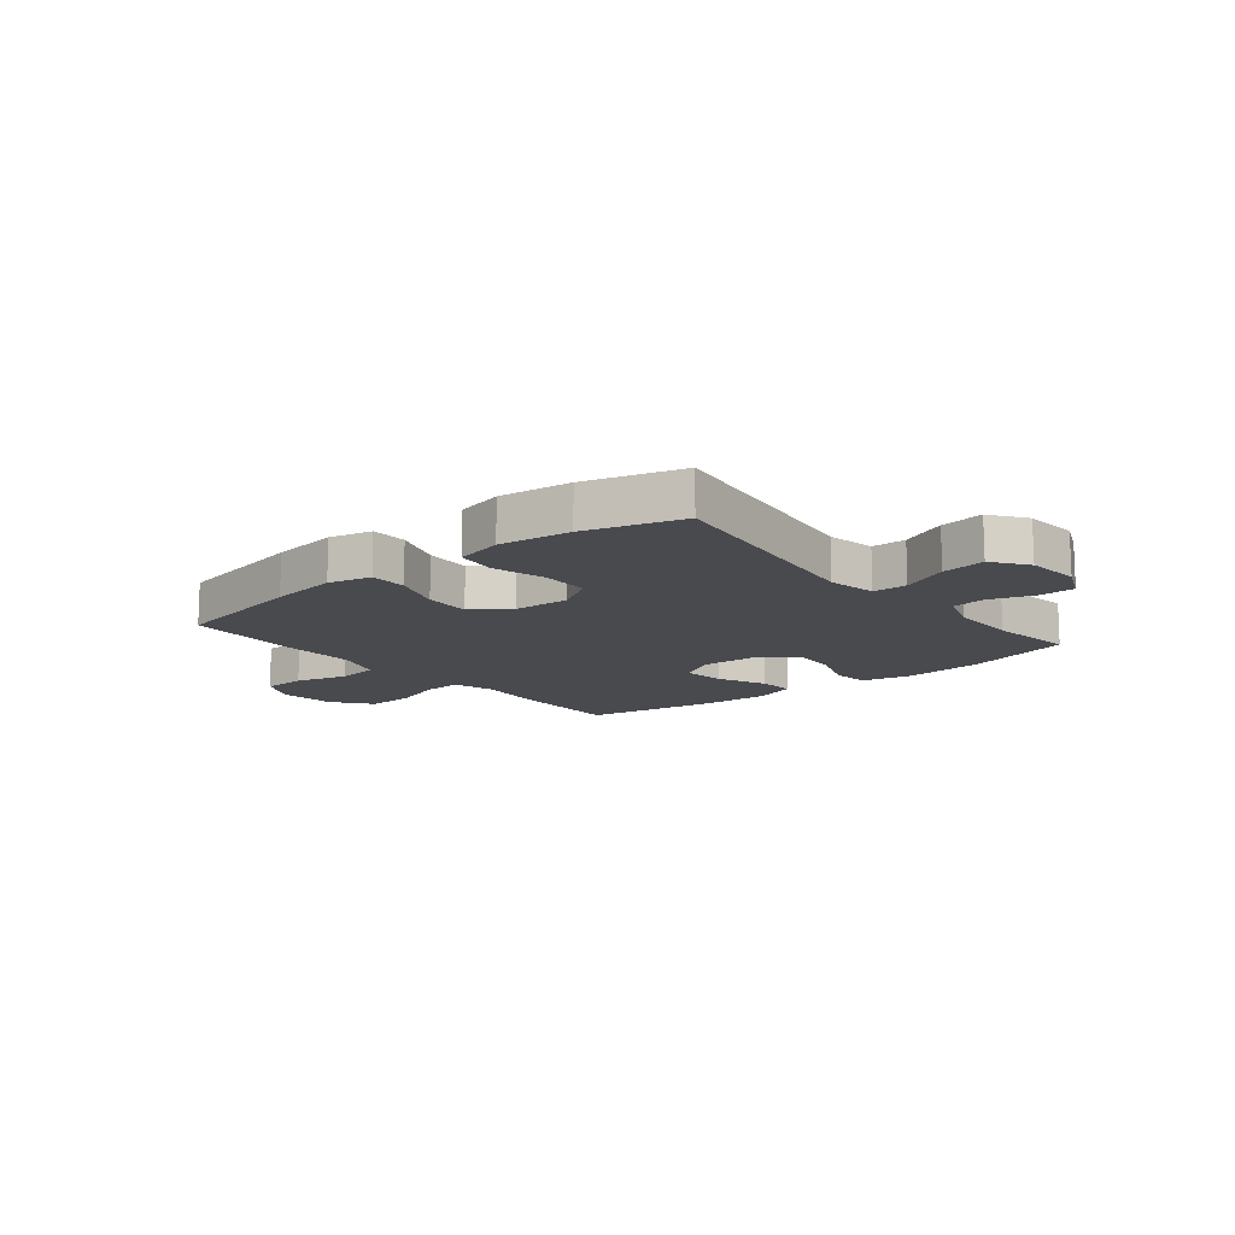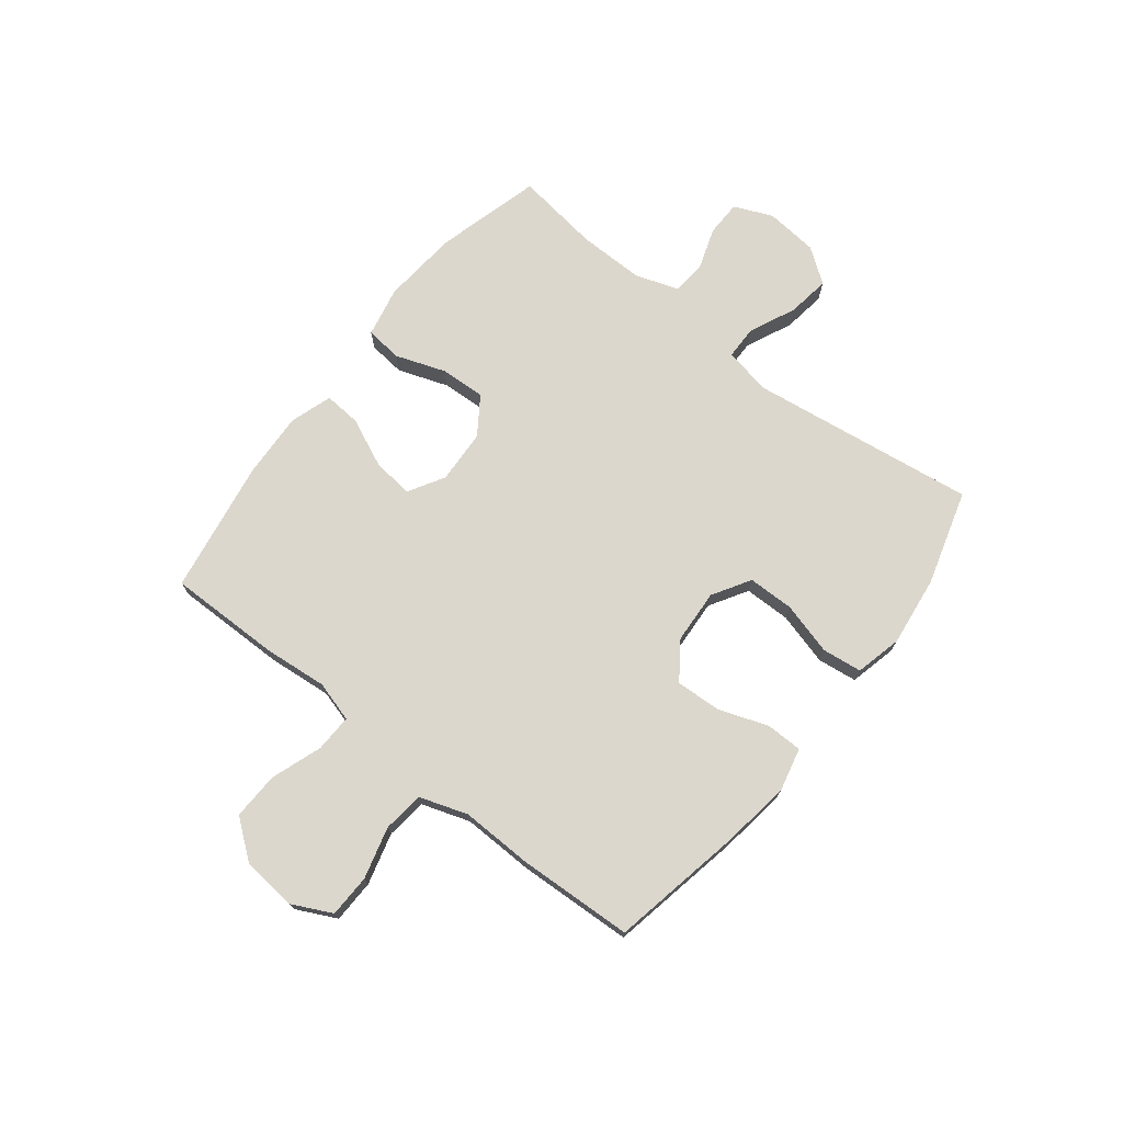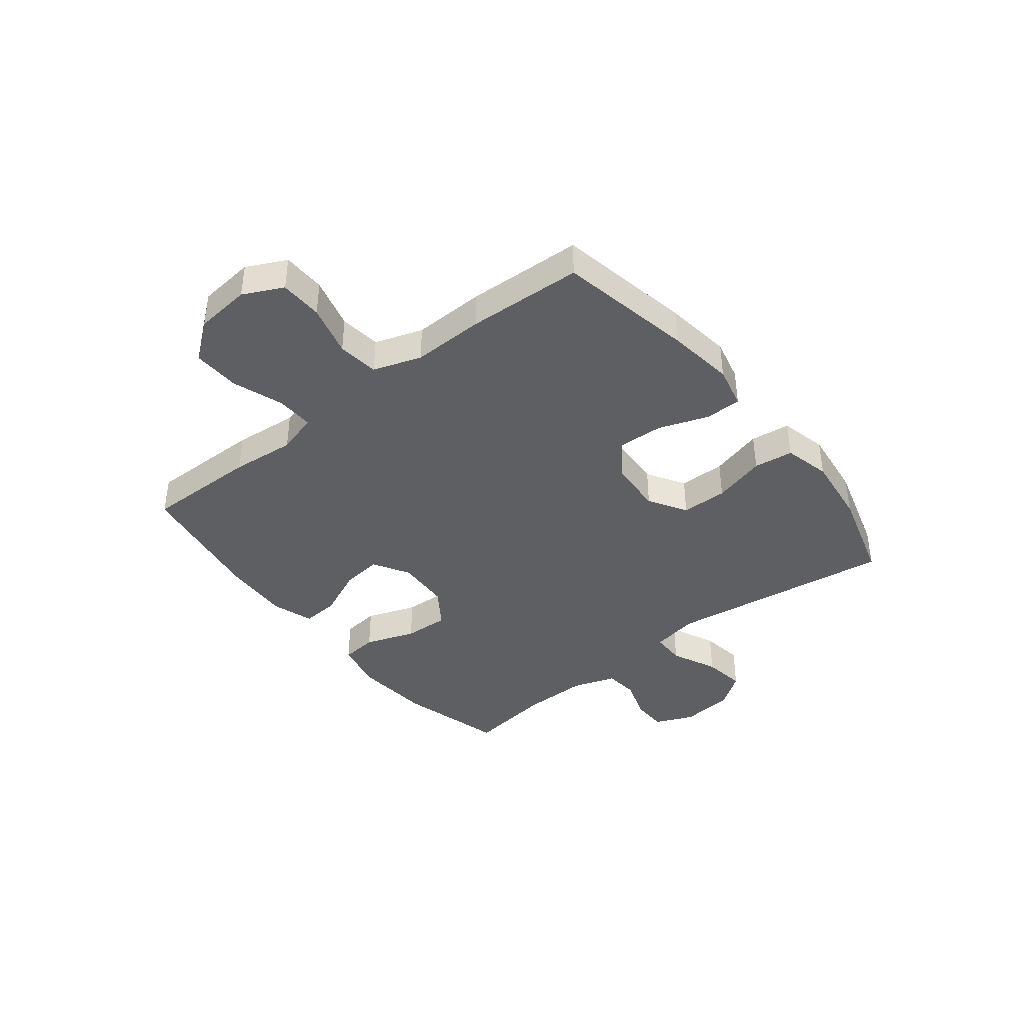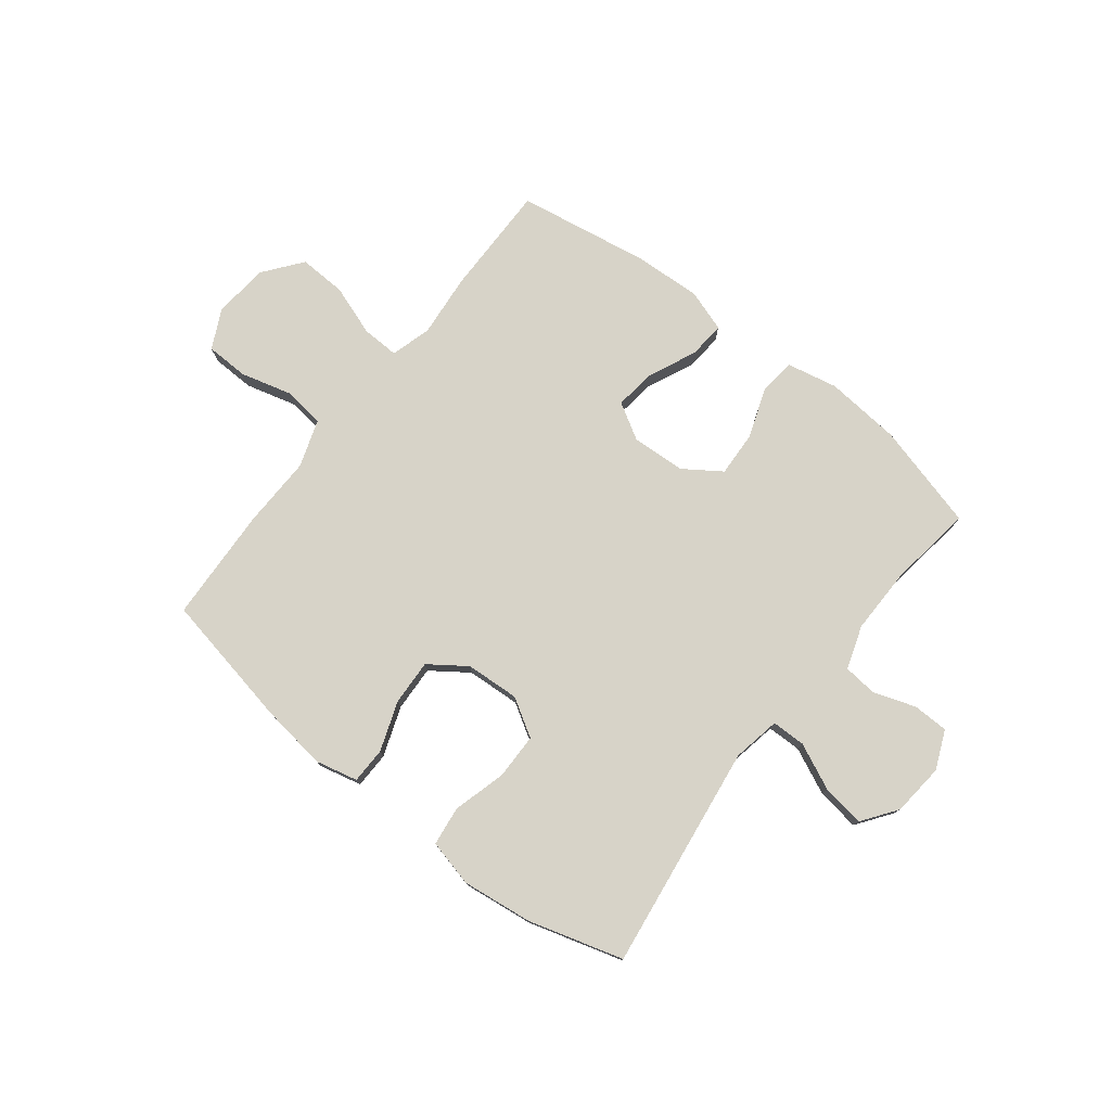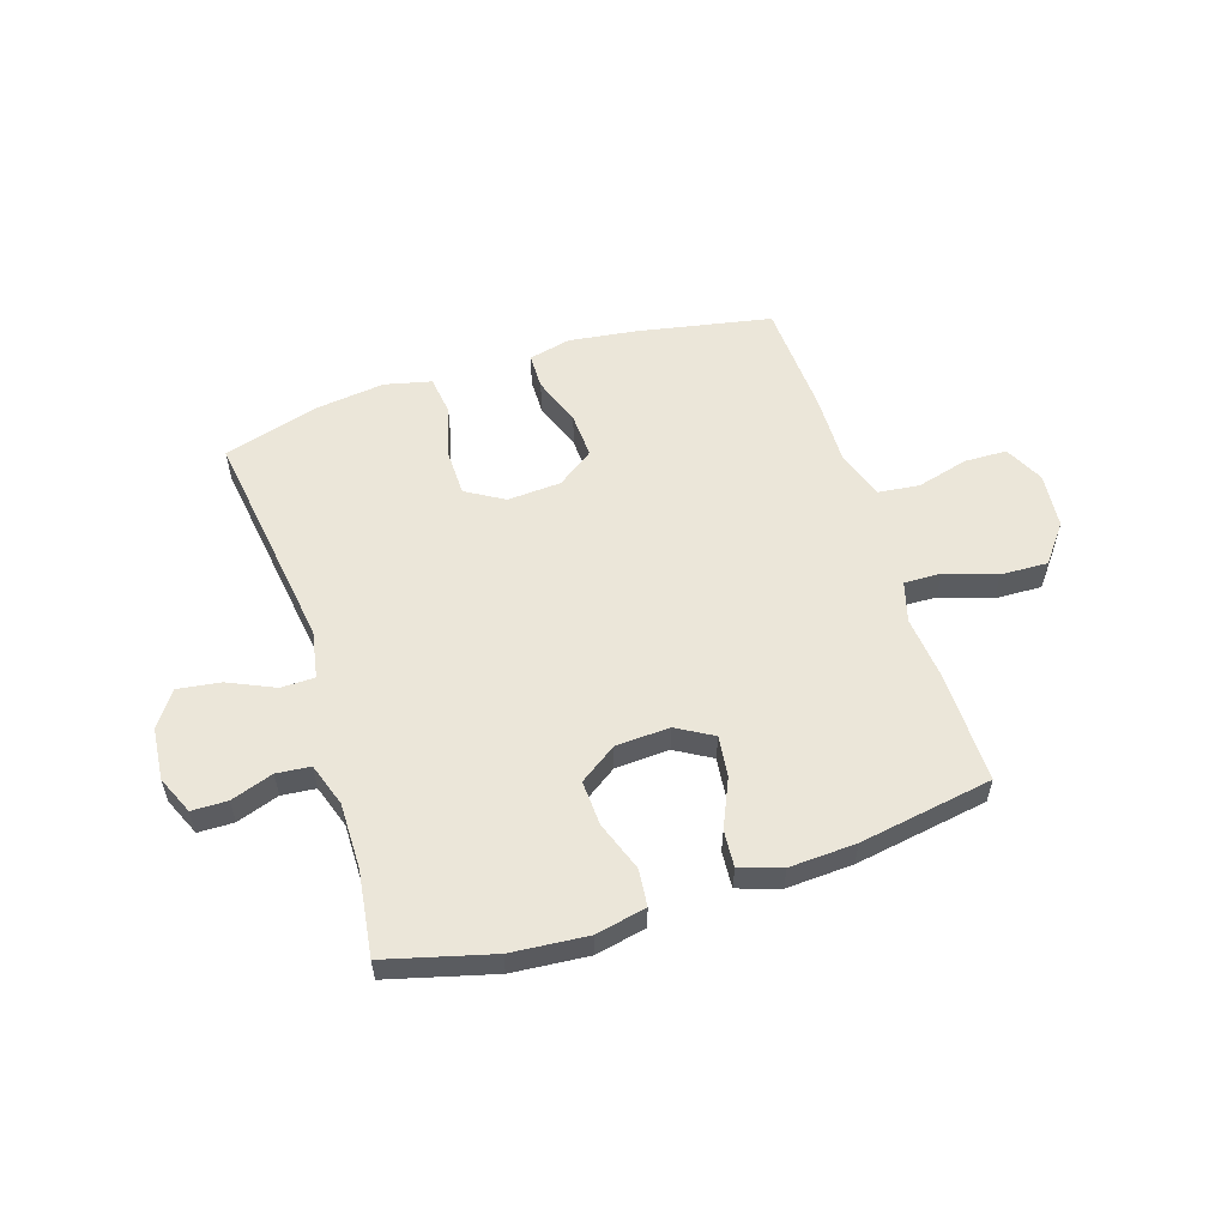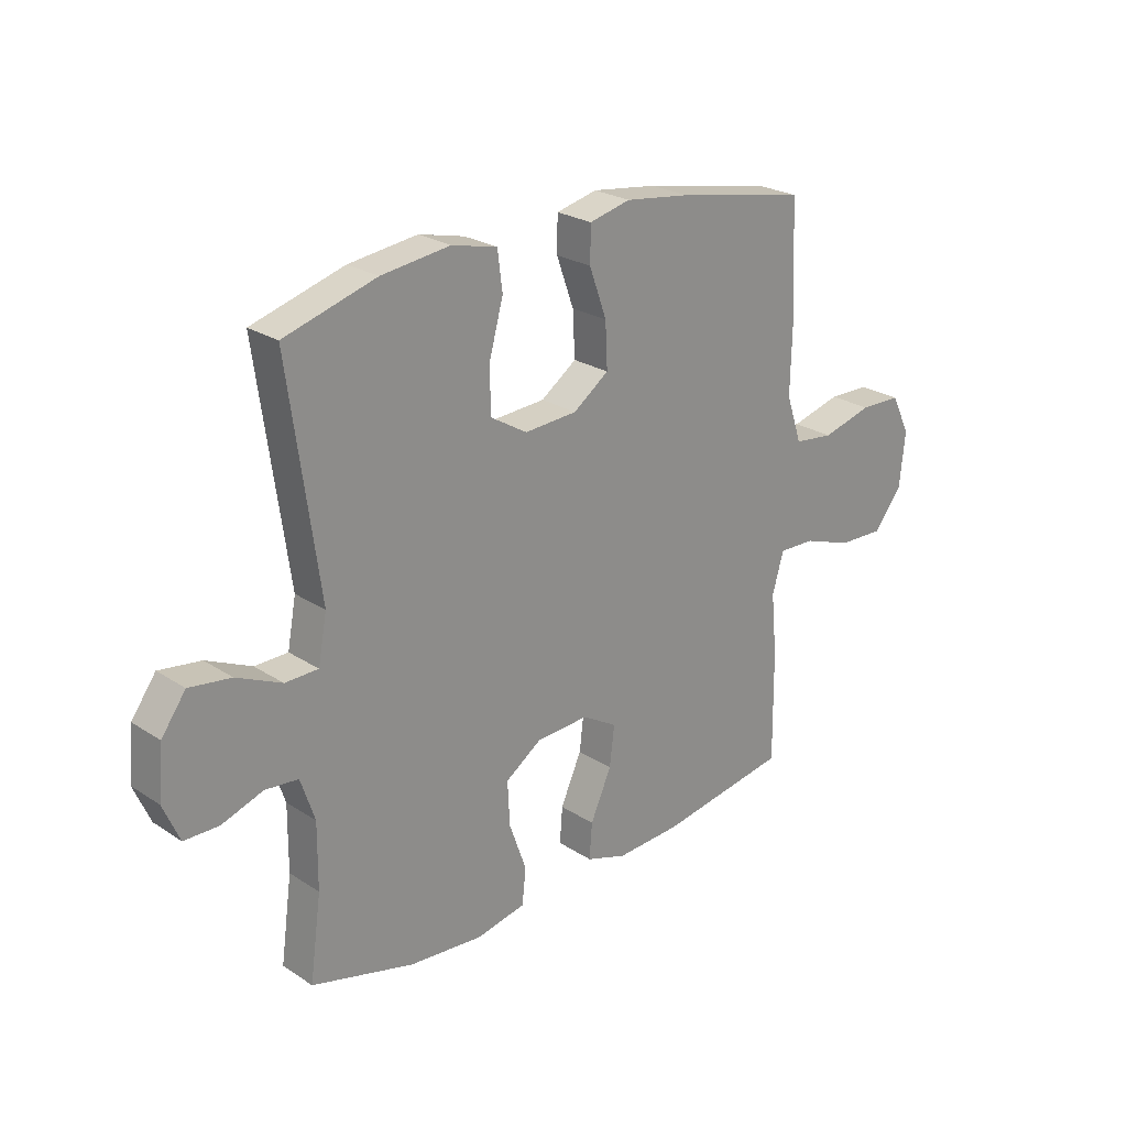
<metadata>
{"format":"obj","ext":"obj","renderer":"f3d","projection":"perspective","resolution":1024,"background":"white","views":[{"elev":-13.2,"azim":39.2,"up":"+Y"},{"elev":73.0,"azim":-51.8,"up":"+Y"},{"elev":-40.3,"azim":-51.6,"up":"+Y"},{"elev":77.2,"azim":38.1,"up":"+Y"},{"elev":56.0,"azim":162.1,"up":"+Y"},{"elev":24.5,"azim":136.8,"up":"+Z"}]}
</metadata>
<code>
v 0.5 0.07 0.5
v 0.444 0.07 0.094
v 0.46 0.07 0.008
v 0.521 0.07 0.007
v 0.604 0.07 0.045
v 0.681 0.07 0.056
v 0.726 0.07 -0.006
v 0.735 0.07 -0.101
v 0.705 0.07 -0.17
v 0.641 0.07 -0.171
v 0.565 0.07 -0.145
v 0.504 0.07 -0.151
v 0.478 0.07 -0.229
v 0.479 0.07 -0.348
v 0.5 0.07 -0.5
v 0.31 0.07 -0.551
v 0.173 0.07 -0.563
v 0.082 0.07 -0.544
v 0.075 0.07 -0.478
v 0.107 0.07 -0.388
v 0.111 0.07 -0.307
v 0.044 0.07 -0.261
v -0.053 0.07 -0.256
v -0.118 0.07 -0.294
v -0.109 0.07 -0.368
v -0.07 0.07 -0.455
v -0.065 0.07 -0.521
v -0.14 0.07 -0.546
v -0.26 0.07 -0.54
v -0.5 0.07 -0.5
v -0.498 0.07 -0.298
v -0.487 0.07 -0.183
v -0.508 0.07 -0.11
v -0.575 0.07 -0.112
v -0.667 0.07 -0.144
v -0.752 0.07 -0.147
v -0.805 0.07 -0.079
v -0.815 0.07 0.021
v -0.78 0.07 0.092
v -0.703 0.07 0.094
v -0.61 0.07 0.069
v -0.536 0.07 0.078
v -0.507 0.07 0.164
v -0.51 0.07 0.293
v -0.5 0.07 0.5
v -0.257 0.07 0.547
v -0.137 0.07 0.563
v -0.061 0.07 0.545
v -0.06 0.07 0.48
v -0.092 0.07 0.391
v -0.096 0.07 0.309
v -0.03 0.07 0.262
v 0.067 0.07 0.256
v 0.135 0.07 0.297
v 0.136 0.07 0.38
v 0.11 0.07 0.475
v 0.119 0.07 0.546
v 0.203 0.07 0.566
v 0.33 0.07 0.55
v 0.5 0 0.5
v 0.444 0 0.094
v 0.46 0 0.008
v 0.521 0 0.007
v 0.604 0 0.045
v 0.681 0 0.056
v 0.726 0 -0.006
v 0.735 0 -0.101
v 0.705 0 -0.17
v 0.641 0 -0.171
v 0.565 0 -0.145
v 0.504 0 -0.151
v 0.478 0 -0.229
v 0.479 0 -0.348
v 0.5 0 -0.5
v 0.31 0 -0.551
v 0.173 0 -0.563
v 0.082 0 -0.544
v 0.075 0 -0.478
v 0.107 0 -0.388
v 0.111 0 -0.307
v 0.044 0 -0.261
v -0.053 0 -0.256
v -0.118 0 -0.294
v -0.109 0 -0.368
v -0.07 0 -0.455
v -0.065 0 -0.521
v -0.14 0 -0.546
v -0.26 0 -0.54
v -0.5 0 -0.5
v -0.498 0 -0.298
v -0.487 0 -0.183
v -0.508 0 -0.11
v -0.575 0 -0.112
v -0.667 0 -0.144
v -0.752 0 -0.147
v -0.805 0 -0.079
v -0.815 0 0.021
v -0.78 0 0.092
v -0.703 0 0.094
v -0.61 0 0.069
v -0.536 0 0.078
v -0.507 0 0.164
v -0.51 0 0.293
v -0.5 0 0.5
v -0.257 0 0.547
v -0.137 0 0.563
v -0.061 0 0.545
v -0.06 0 0.48
v -0.092 0 0.391
v -0.096 0 0.309
v -0.03 0 0.262
v 0.067 0 0.256
v 0.135 0 0.297
v 0.136 0 0.38
v 0.11 0 0.475
v 0.119 0 0.546
v 0.203 0 0.566
v 0.33 0 0.55
f 59 1 2
f 58 59 2
f 57 58 2
f 56 57 2
f 55 56 2
f 54 55 2 3
f 53 54 3
f 52 53 3
f 48 49 50
f 47 48 50
f 46 47 50
f 45 46 50
f 44 45 50
f 43 44 50
f 42 43 50 51
f 39 40 41
f 38 39 41
f 37 38 41
f 36 37 41
f 35 36 41
f 34 35 41
f 33 34 41 42
f 42 51 52
f 33 42 52
f 32 33 52
f 30 31 32
f 29 30 32
f 28 29 32
f 27 28 32
f 26 27 32
f 25 26 32
f 18 19 20
f 17 18 20
f 16 17 20
f 15 16 20
f 14 15 20
f 13 14 20 21
f 12 13 21 22
f 9 10 11
f 8 9 11
f 7 8 11
f 6 7 11
f 5 6 11
f 4 5 11
f 3 4 11 12
f 12 22 23
f 3 12 23
f 52 3 23
f 24 25 32
f 23 24 32 52
f 61 60 118
f 61 118 117
f 61 117 116
f 61 116 115
f 61 115 114
f 62 61 114 113
f 62 113 112
f 62 112 111
f 109 108 107
f 109 107 106
f 109 106 105
f 109 105 104
f 109 104 103
f 109 103 102
f 110 109 102 101
f 100 99 98
f 100 98 97
f 100 97 96
f 100 96 95
f 100 95 94
f 100 94 93
f 101 100 93 92
f 111 110 101
f 111 101 92
f 111 92 91
f 91 90 89
f 91 89 88
f 91 88 87
f 91 87 86
f 91 86 85
f 91 85 84
f 79 78 77
f 79 77 76
f 79 76 75
f 79 75 74
f 79 74 73
f 80 79 73 72
f 81 80 72 71
f 70 69 68
f 70 68 67
f 70 67 66
f 70 66 65
f 70 65 64
f 70 64 63
f 71 70 63 62
f 82 81 71
f 82 71 62
f 82 62 111
f 91 84 83
f 111 91 83 82
f 1 60 61 2
f 2 61 62 3
f 3 62 63 4
f 4 63 64 5
f 5 64 65 6
f 6 65 66 7
f 7 66 67 8
f 8 67 68 9
f 9 68 69 10
f 10 69 70 11
f 11 70 71 12
f 12 71 72 13
f 13 72 73 14
f 14 73 74 15
f 15 74 75 16
f 16 75 76 17
f 17 76 77 18
f 18 77 78 19
f 19 78 79 20
f 20 79 80 21
f 21 80 81 22
f 22 81 82 23
f 23 82 83 24
f 24 83 84 25
f 25 84 85 26
f 26 85 86 27
f 27 86 87 28
f 28 87 88 29
f 29 88 89 30
f 30 89 90 31
f 31 90 91 32
f 32 91 92 33
f 33 92 93 34
f 34 93 94 35
f 35 94 95 36
f 36 95 96 37
f 37 96 97 38
f 38 97 98 39
f 39 98 99 40
f 40 99 100 41
f 41 100 101 42
f 42 101 102 43
f 43 102 103 44
f 44 103 104 45
f 45 104 105 46
f 46 105 106 47
f 47 106 107 48
f 48 107 108 49
f 49 108 109 50
f 50 109 110 51
f 51 110 111 52
f 52 111 112 53
f 53 112 113 54
f 54 113 114 55
f 55 114 115 56
f 56 115 116 57
f 57 116 117 58
f 58 117 118 59
f 59 118 60 1

</code>
